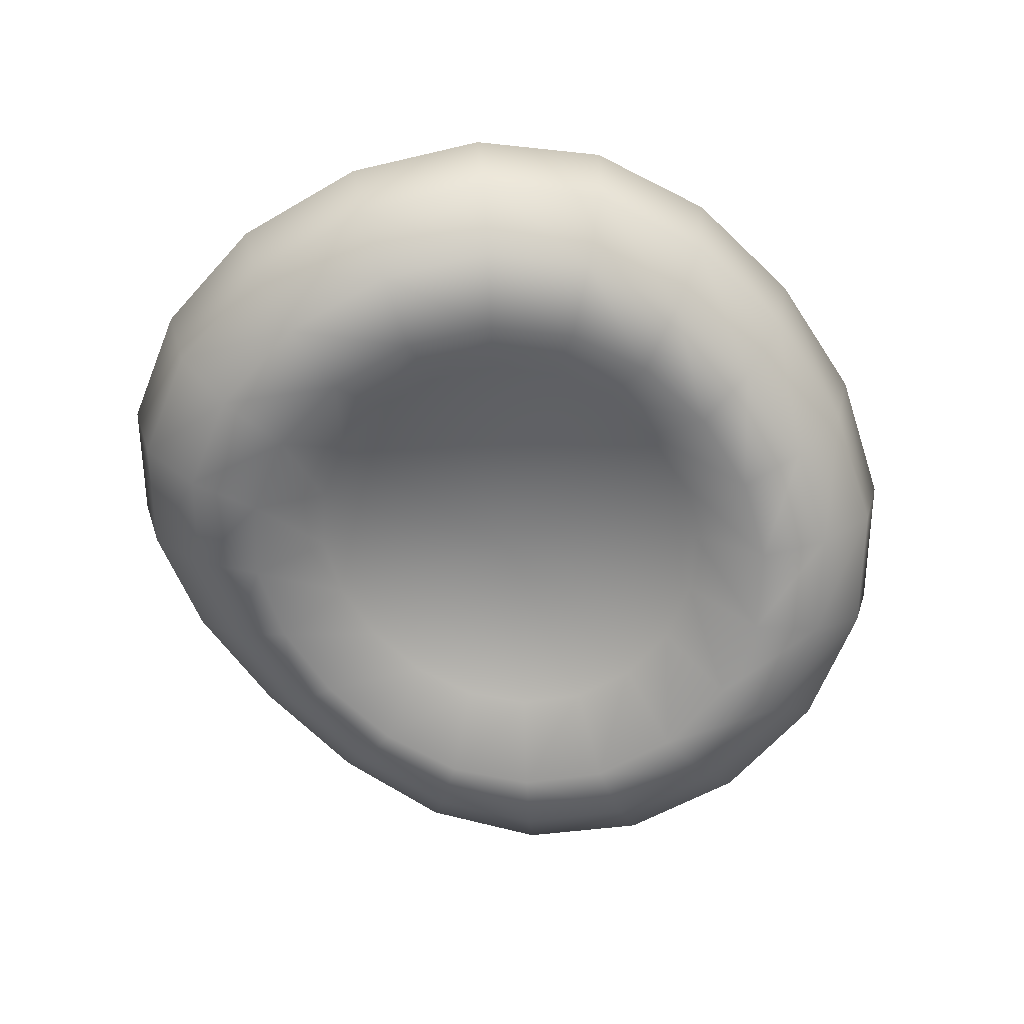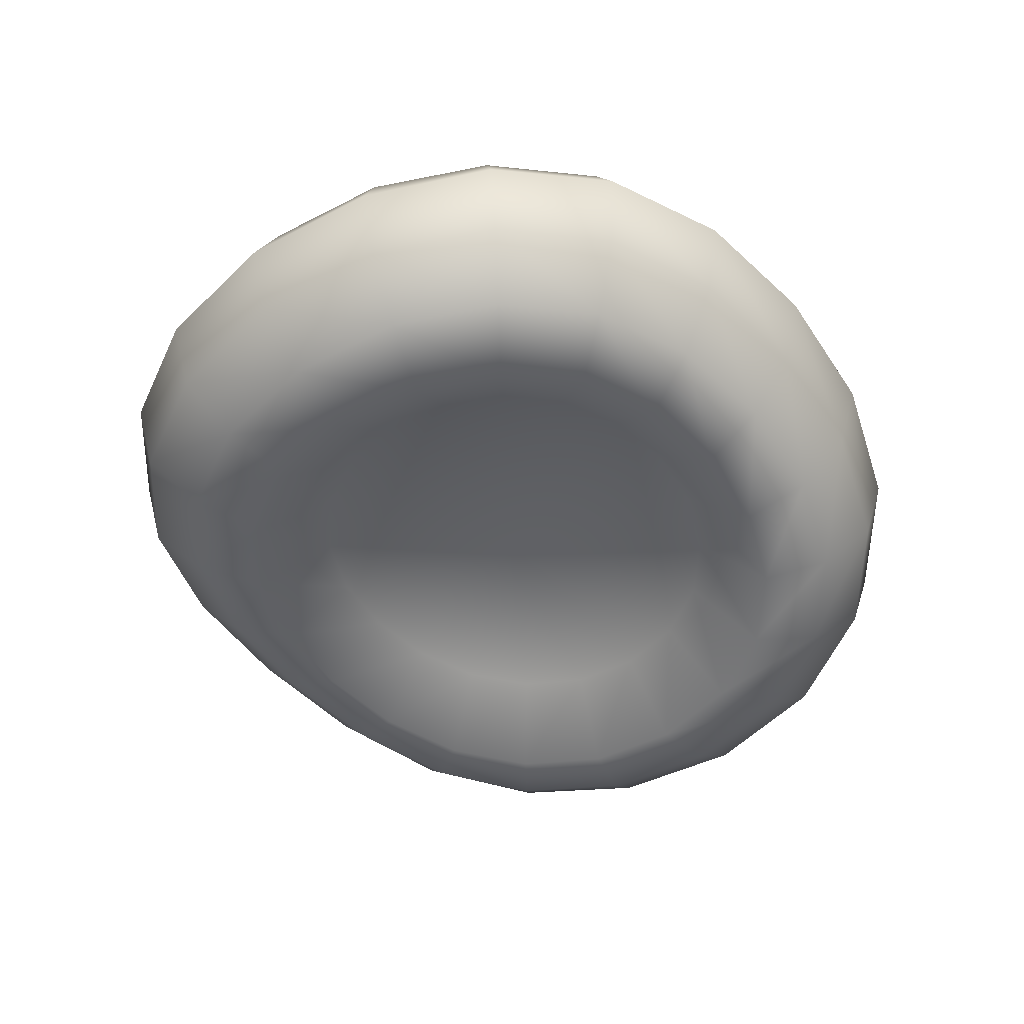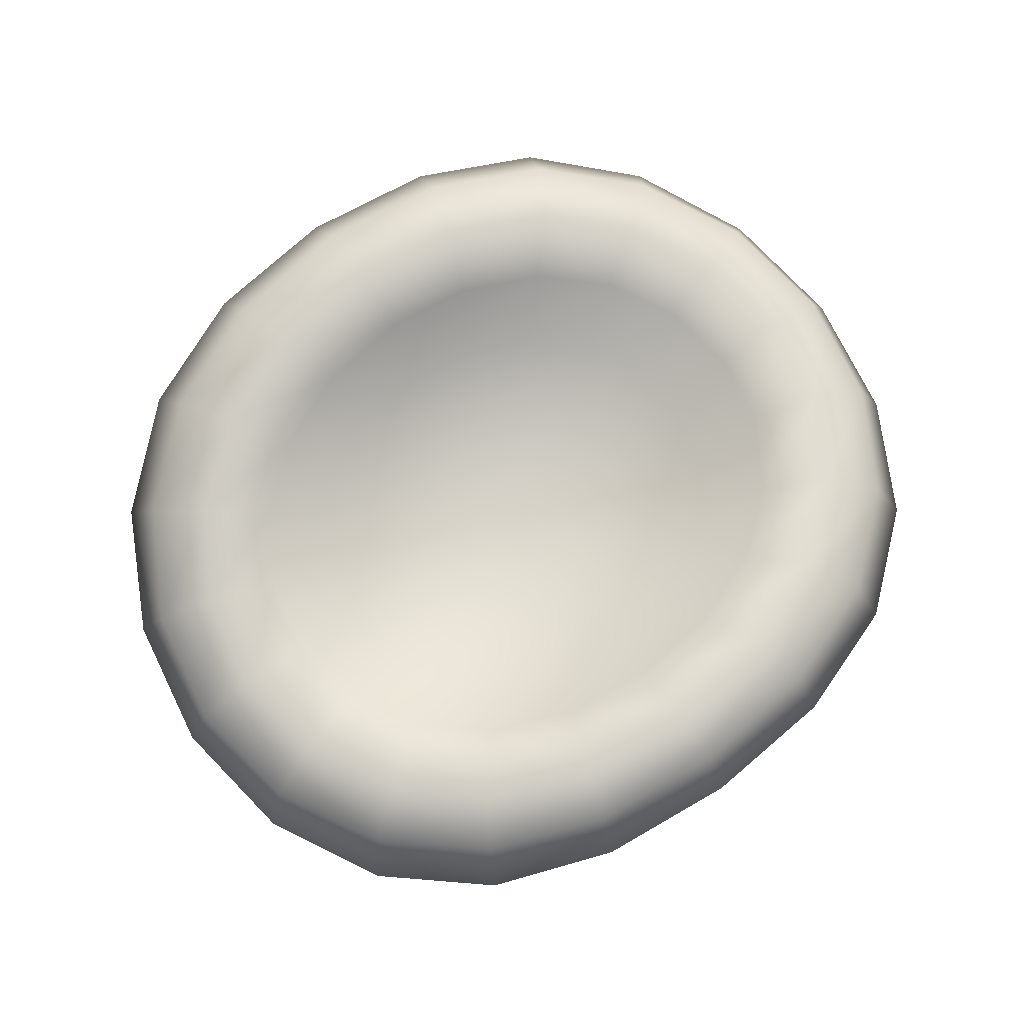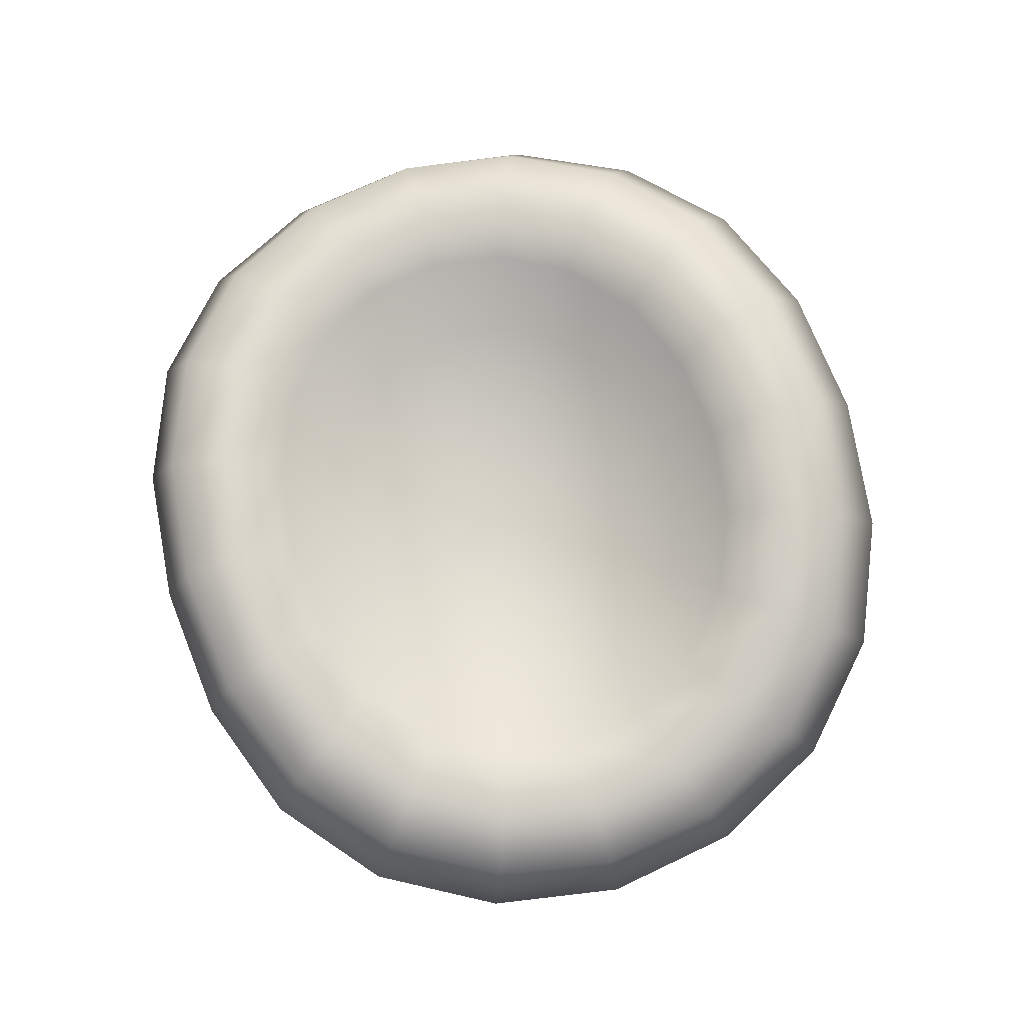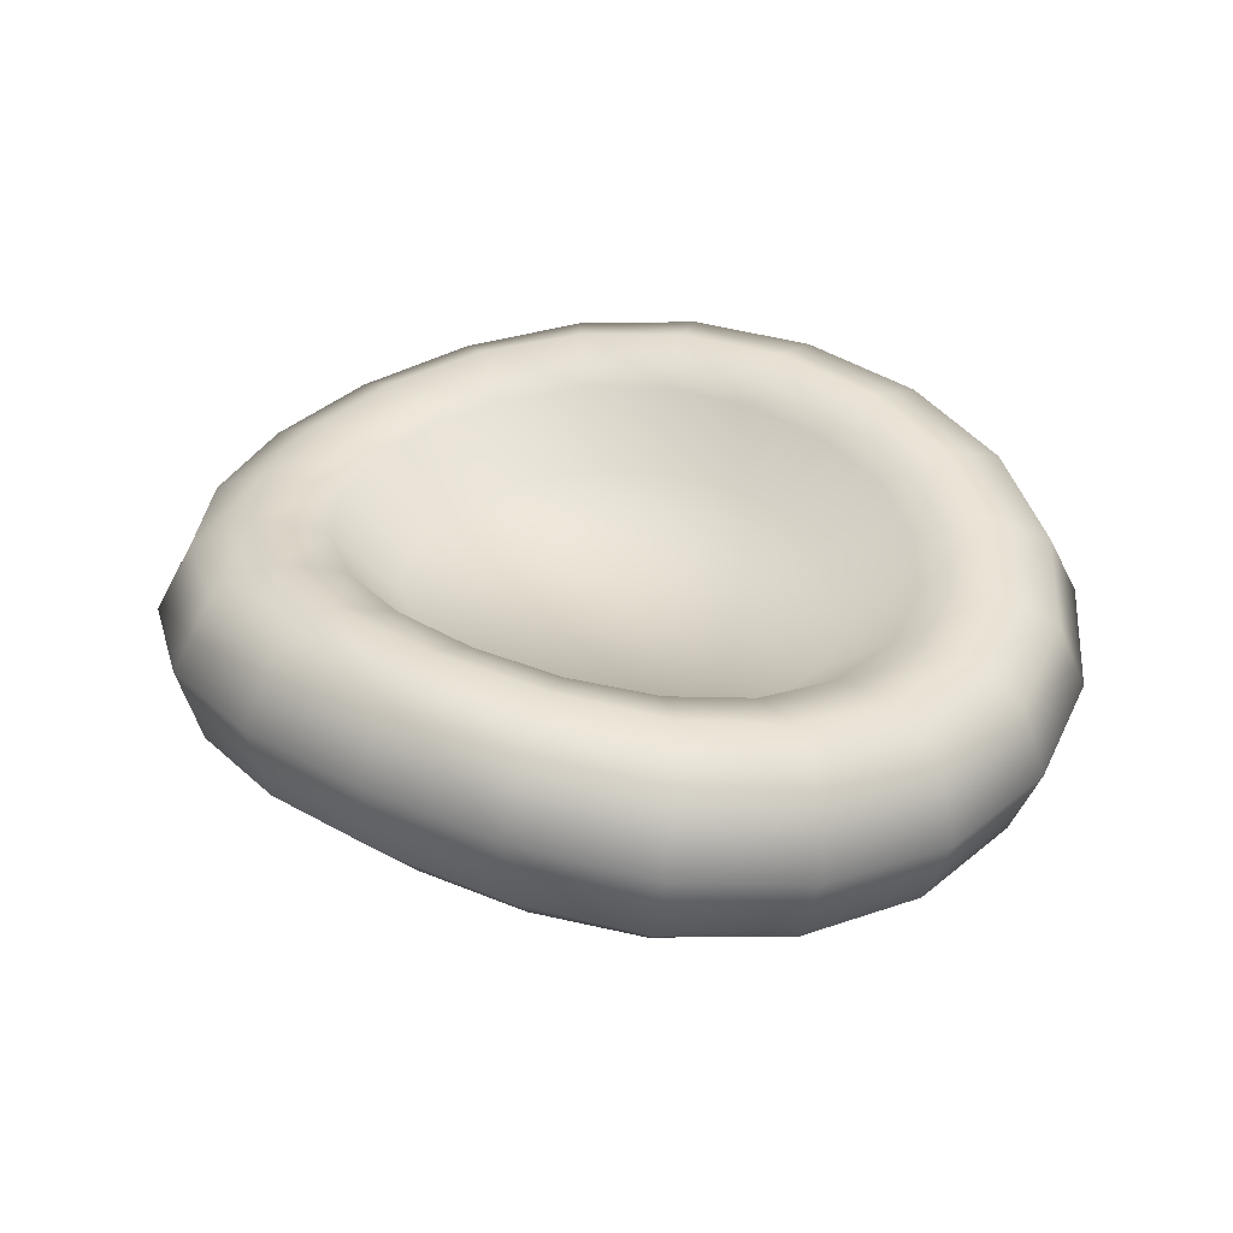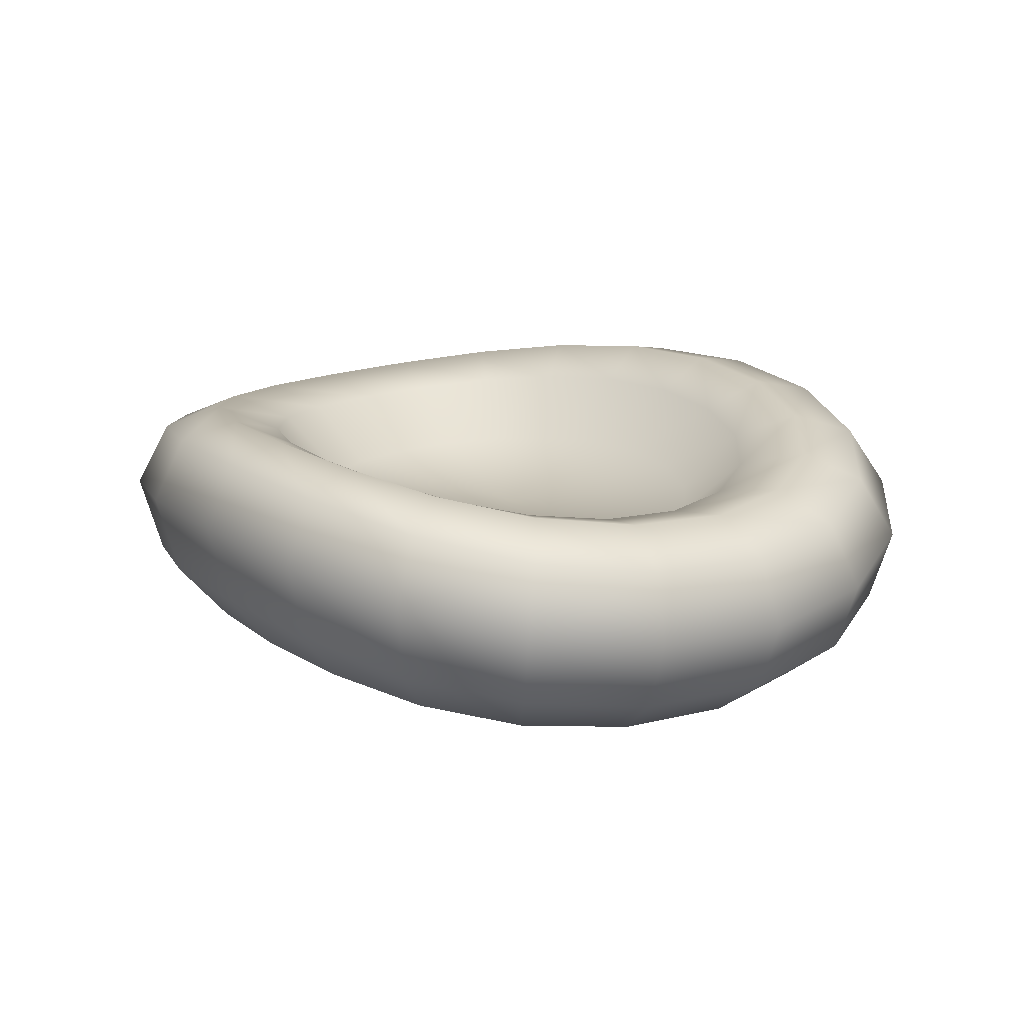
<metadata>
{"format":"obj","ext":"obj","renderer":"f3d","projection":"perspective","resolution":1024,"background":"white","views":[{"elev":-62.4,"azim":129.3,"up":"+Y"},{"elev":-50.4,"azim":-51.8,"up":"+Y"},{"elev":76.0,"azim":-35.1,"up":"+Y"},{"elev":76.7,"azim":74.0,"up":"+Y"},{"elev":35.9,"azim":-147.2,"up":"+Y"},{"elev":18.2,"azim":52.5,"up":"+Y"}]}
</metadata>
<code>
g default
v 1.867 0.01225 -0.5635
v 1.753 -0.3098 -0.5535
v 1.588 0.08258 -1.091
v 1.491 -0.2502 -1.057
v 1.154 0.1752 -1.477
v 1.083 -0.1737 -1.417
v 0.6068 0.253 -1.69
v 0.5695 -0.1091 -1.612
v 0 0.2861 -1.752
v 0 -0.08379 -1.669
v -0.6066 0.2546 -1.689
v -0.5695 -0.1091 -1.612
v -1.154 0.1752 -1.477
v -1.083 -0.1737 -1.417
v -1.588 0.08258 -1.091
v -1.491 -0.2502 -1.057
v -1.867 0.01225 -0.5635
v -1.753 -0.3098 -0.5535
v -1.963 -0.01382 0.02942
v -1.843 -0.3328 0.02204
v -1.867 0.01077 0.6171
v -1.753 -0.3128 0.5916
v -1.588 0.0782 1.13
v -1.491 -0.2567 1.08
v -1.154 0.1663 1.498
v -1.083 -0.1841 1.423
v -0.6066 0.2414 1.695
v -0.5695 -0.1228 1.605
v 0 0.271 1.752
v 0 -0.09888 1.657
v 0.6066 0.2414 1.695
v 0.5695 -0.1228 1.605
v 1.154 0.1663 1.498
v 1.083 -0.1841 1.423
v 1.588 0.0782 1.13
v 1.491 -0.2567 1.08
v 1.867 0.01077 0.6171
v 1.753 -0.3128 0.5916
v 1.963 -0.01382 0.02942
v 1.843 -0.3328 0.02204
v 1.753 0.2971 -0.4846
v 1.491 0.3636 -0.95
v 1.083 0.4517 -1.298
v 0.5691 0.53 -1.498
v 0 0.5573 -1.562
v -0.5695 0.5274 -1.499
v -1.083 0.4517 -1.298
v -1.491 0.3636 -0.95
v -1.753 0.2971 -0.4846
v -1.843 0.2731 0.03919
v -1.753 0.2975 0.5621
v -1.491 0.3626 1.024
v -1.083 0.4473 1.364
v -0.5695 0.5194 1.557
v 0 0.5478 1.616
v 0.5695 0.5194 1.557
v 1.083 0.4473 1.364
v 1.491 0.3626 1.024
v 1.753 0.2975 0.5621
v 1.843 0.2731 0.03919
v 0.9184 -0.3157 -0.2624
v 0.7812 -0.2979 -0.5162
v 0 -0.3497 0.02233
v 0.5676 -0.2758 -0.7114
v 0.2984 -0.2578 -0.8321
v 0 -0.2508 -0.8727
v -0.2984 -0.2578 -0.8321
v -0.5676 -0.2758 -0.7114
v -0.7812 -0.2979 -0.5162
v -0.9184 -0.3157 -0.2624
v -0.9656 -0.3229 0.02318
v -0.9184 -0.3172 0.3072
v -0.7812 -0.3008 0.557
v -0.5676 -0.28 0.7474
v -0.2984 -0.263 0.8642
v 0 -0.2564 0.9032
v 0.2984 -0.263 0.8642
v 0.5676 -0.28 0.7474
v 0.7812 -0.3008 0.557
v 0.9184 -0.3172 0.3072
v 0.9656 -0.3229 0.02318
v 0.7812 0.1272 -0.4746
v 0.9184 0.1083 -0.2347
v 0 0.0744 0.03321
v 0.5676 0.1509 -0.6602
v 0.2984 0.1705 -0.776
v 0 0.1781 -0.815
v -0.2984 0.1705 -0.776
v -0.5676 0.1509 -0.6602
v -0.7812 0.1272 -0.4746
v -0.9184 0.1083 -0.2347
v -0.9656 0.1012 0.03456
v -0.9184 0.1082 0.3032
v -0.7812 0.1268 0.5412
v -0.5676 0.15 0.7244
v -0.2984 0.1691 0.838
v 0 0.1764 0.8763
v 0.2984 0.1691 0.838
v 0.5676 0.15 0.7244
v 0.7812 0.1268 0.5412
v 0.9184 0.1082 0.3032
v 0.9656 0.1012 0.03456
v 1.51 -0.5135 -0.4781
v 1.207 -0.6031 -0.3744
v 1.284 -0.4681 -0.9097
v 1.027 -0.5729 -0.7176
v 1.587 -0.5317 0.01917
v 1.27 -0.6156 0.01814
v 0.9331 -0.4109 -1.221
v 0.7462 -0.5356 -0.9722
v 0.4906 -0.3635 -1.395
v 0.3923 -0.5051 -1.122
v 0 -0.3451 -1.448
v 0 -0.4933 -1.171
v -0.4906 -0.3635 -1.395
v -0.3923 -0.5051 -1.122
v -0.9331 -0.4109 -1.221
v -0.7462 -0.5356 -0.9722
v -1.284 -0.4681 -0.9097
v -1.027 -0.5729 -0.7176
v -1.51 -0.5135 -0.4781
v -1.207 -0.6031 -0.3744
v -1.587 -0.5317 0.01918
v -1.27 -0.6156 0.01814
v -1.51 -0.5172 0.5124
v -1.207 -0.6064 0.4083
v -1.284 -0.4753 0.9341
v -1.027 -0.5792 0.7455
v -0.9331 -0.4214 1.234
v -0.7462 -0.5445 0.9933
v -0.4905 -0.3764 1.401
v -0.3923 -0.5157 1.138
v 0 -0.359 1.452
v 0 -0.5046 1.185
v 0.4906 -0.3764 1.401
v 0.3923 -0.5157 1.138
v 0.9331 -0.4214 1.234
v 0.7462 -0.5445 0.9933
v 1.284 -0.4753 0.9341
v 1.027 -0.5792 0.7455
v 1.51 -0.5172 0.5124
v 1.207 -0.6064 0.4083
v 1.51 0.4271 -0.3869
v 1.207 0.3568 -0.3008
v 1.587 0.4098 0.0436
v 1.27 0.3453 0.04189
v 1.284 0.4759 -0.7672
v 1.027 0.3887 -0.6042
v 0.9331 0.5398 -1.054
v 0.7462 0.4298 -0.8358
v 0.4906 0.5942 -1.224
v 0.3923 0.4642 -0.9773
v 0 0.6156 -1.279
v 0 0.4776 -1.024
v -0.4906 0.5942 -1.224
v -0.3923 0.4642 -0.9773
v -0.9331 0.5398 -1.054
v -0.7462 0.4298 -0.8358
v -1.284 0.4759 -0.7672
v -1.027 0.3887 -0.6042
v -1.51 0.4271 -0.3869
v -1.207 0.3568 -0.3008
v -1.587 0.4098 0.0436
v -1.27 0.3453 0.04189
v -1.51 0.4289 0.4743
v -1.207 0.358 0.3845
v -1.284 0.4781 0.854
v -1.027 0.3904 0.6872
v -0.9331 0.5409 1.138
v -0.7462 0.4311 0.9172
v -0.4905 0.5936 1.304
v -0.3923 0.4648 1.057
v 0 0.6142 1.358
v 0 0.4778 1.103
v 0.4906 0.5936 1.304
v 0.3923 0.4648 1.057
v 0.9331 0.5409 1.138
v 0.7462 0.4311 0.9172
v 1.284 0.4781 0.854
v 1.027 0.3904 0.6872
v 1.51 0.4289 0.4743
v 1.207 0.358 0.3845
g pCylinder1
f 62 61 63
f 64 62 63
f 65 64 63
f 66 65 63
f 67 66 63
f 69 68 63
f 70 69 63
f 71 70 63
f 72 71 63
f 73 72 63
f 74 73 63
f 75 74 63
f 76 75 63
f 77 76 63
f 78 77 63
f 79 78 63
f 80 79 63
f 81 80 63
f 61 81 63
f 83 82 84
f 82 85 84
f 85 86 84
f 86 87 84
f 87 88 84
f 88 89 84
f 89 90 84
f 90 91 84
f 91 92 84
f 92 93 84
f 93 94 84
f 94 95 84
f 95 96 84
f 96 97 84
f 97 98 84
f 98 99 84
f 99 100 84
f 100 101 84
f 101 102 84
f 102 83 84
f 1 2 4 3
f 3 4 6 5
f 5 6 8 7
f 7 8 10 9
f 9 10 12 11
f 11 12 14 13
f 13 14 16 15
f 15 16 18 17
f 17 18 20 19
f 19 20 22 21
f 21 22 24 23
f 23 24 26 25
f 25 26 28 27
f 27 28 30 29
f 29 30 32 31
f 31 32 34 33
f 33 34 36 35
f 35 36 38 37
f 37 38 40 39
f 2 1 39 40
f 103 104 106 105
f 104 103 107 108
f 105 106 110 109
f 108 107 141 142
f 109 110 112 111
f 111 112 114 113
f 113 114 116 115
f 115 116 118 117
f 117 118 120 119
f 119 120 122 121
f 121 122 124 123
f 123 124 126 125
f 125 126 128 127
f 127 128 130 129
f 129 130 132 131
f 131 132 134 133
f 133 134 136 135
f 135 136 138 137
f 137 138 140 139
f 139 140 142 141
f 143 144 146 145
f 144 143 147 148
f 145 146 182 181
f 148 147 149 150
f 150 149 151 152
f 152 151 153 154
f 154 153 155 156
f 156 155 157 158
f 158 157 159 160
f 160 159 161 162
f 162 161 163 164
f 164 163 165 166
f 166 165 167 168
f 168 167 169 170
f 170 169 171 172
f 172 171 173 174
f 174 173 175 176
f 176 175 177 178
f 178 177 179 180
f 180 179 181 182
f 2 103 105 4
f 4 105 109 6
f 6 109 111 8
f 8 111 113 10
f 10 113 115 12
f 12 115 117 14
f 14 117 119 16
f 16 119 121 18
f 18 121 123 20
f 20 123 125 22
f 22 125 127 24
f 24 127 129 26
f 26 129 131 28
f 28 131 133 30
f 30 133 135 32
f 32 135 137 34
f 34 137 139 36
f 36 139 141 38
f 38 141 107 40
f 103 2 40 107
f 41 143 145 60
f 143 41 42 147
f 147 42 43 149
f 149 43 44 151
f 151 44 45 153
f 153 45 46 155
f 155 46 47 157
f 157 47 48 159
f 159 48 49 161
f 161 49 50 163
f 163 50 51 165
f 165 51 52 167
f 167 52 53 169
f 169 53 54 171
f 171 54 55 173
f 173 55 56 175
f 175 56 57 177
f 177 57 58 179
f 179 58 59 181
f 181 59 60 145
f 106 104 61 62
f 110 106 62 64
f 112 110 64 65
f 114 112 65 66
f 116 114 66 67
f 118 116 67 68
f 120 118 68 69
f 122 120 69 70
f 124 122 70 71
f 126 124 71 72
f 128 126 72 73
f 130 128 73 74
f 132 130 74 75
f 134 132 75 76
f 136 134 76 77
f 138 136 77 78
f 140 138 78 79
f 142 140 79 80
f 108 142 80 81
f 104 108 81 61
f 144 148 82 83
f 148 150 85 82
f 150 152 86 85
f 152 154 87 86
f 154 156 88 87
f 156 158 89 88
f 158 160 90 89
f 160 162 91 90
f 162 164 92 91
f 164 166 93 92
f 166 168 94 93
f 168 170 95 94
f 170 172 96 95
f 172 174 97 96
f 174 176 98 97
f 176 178 99 98
f 178 180 100 99
f 180 182 101 100
f 182 146 102 101
f 146 144 83 102
f 67 63 68
f 41 60 39 1
f 42 41 1 3
f 43 42 3 5
f 44 43 5 7
f 45 44 7 9
f 46 45 9 11
f 47 46 11 13
f 48 47 13 15
f 49 48 15 17
f 50 49 17 19
f 51 50 19 21
f 52 51 21 23
f 53 52 23 25
f 54 53 25 27
f 55 54 27 29
f 56 55 29 31
f 57 56 31 33
f 58 57 33 35
f 59 58 35 37
f 60 59 37 39

</code>
